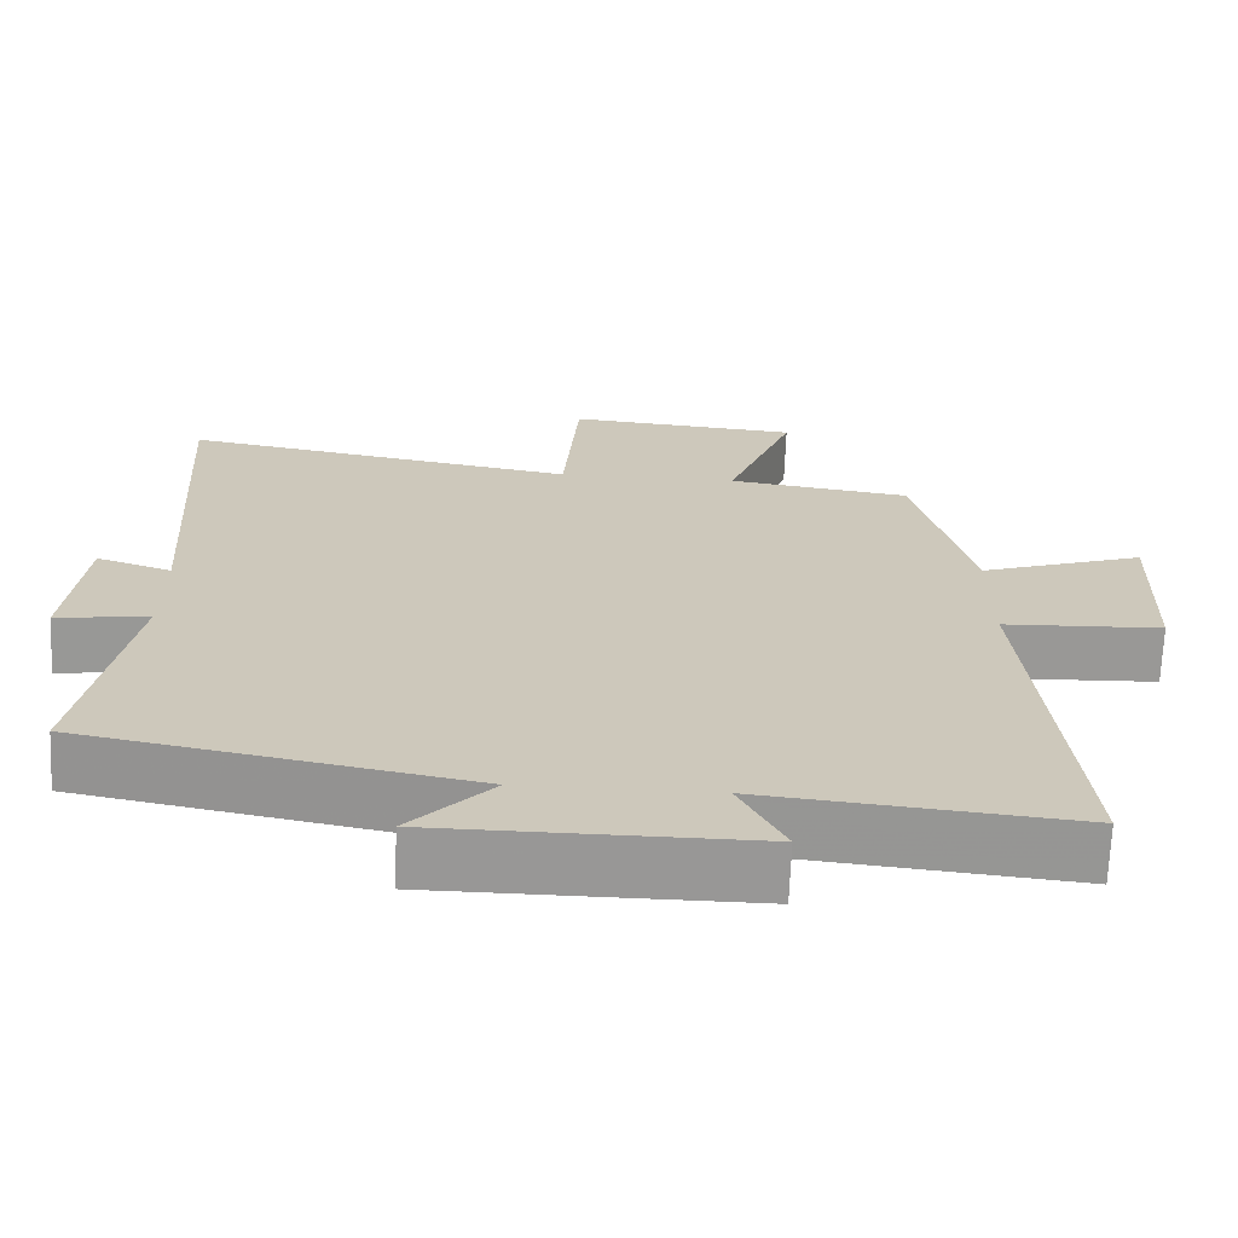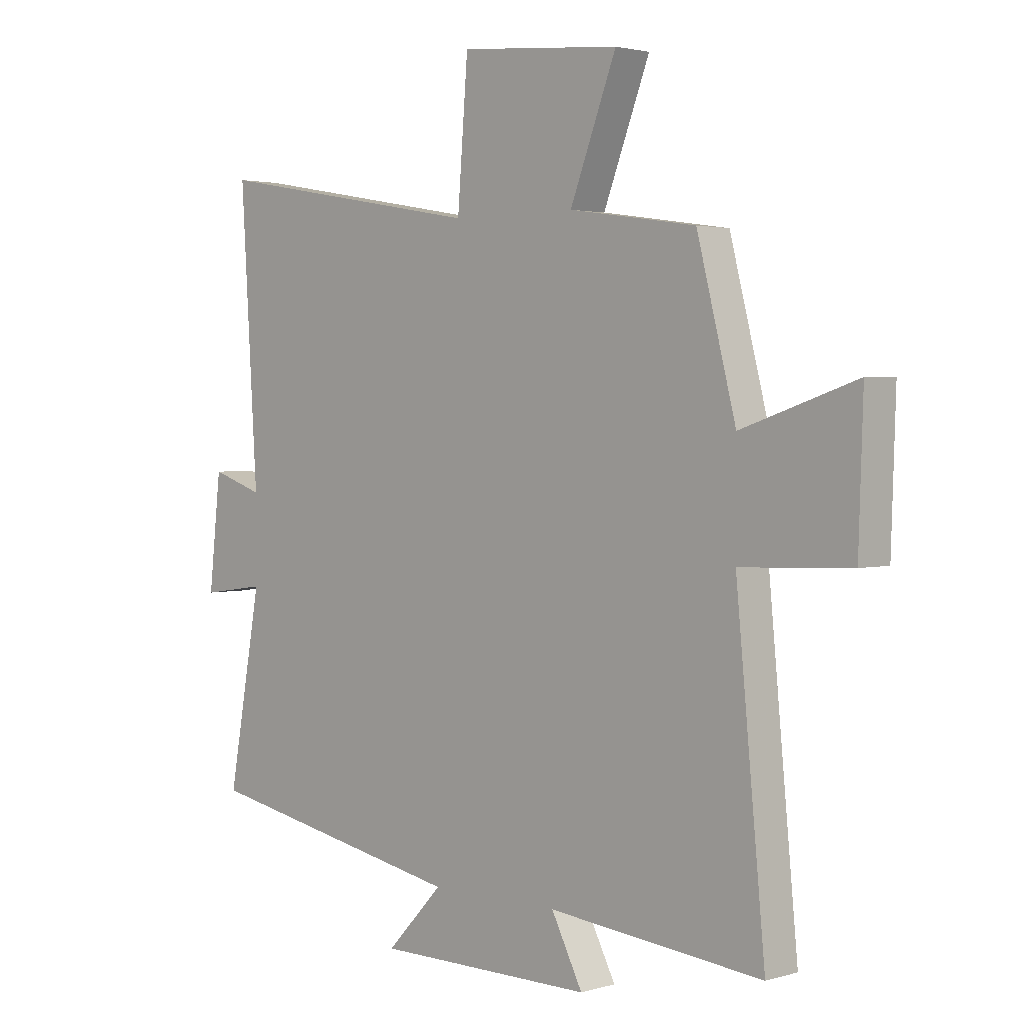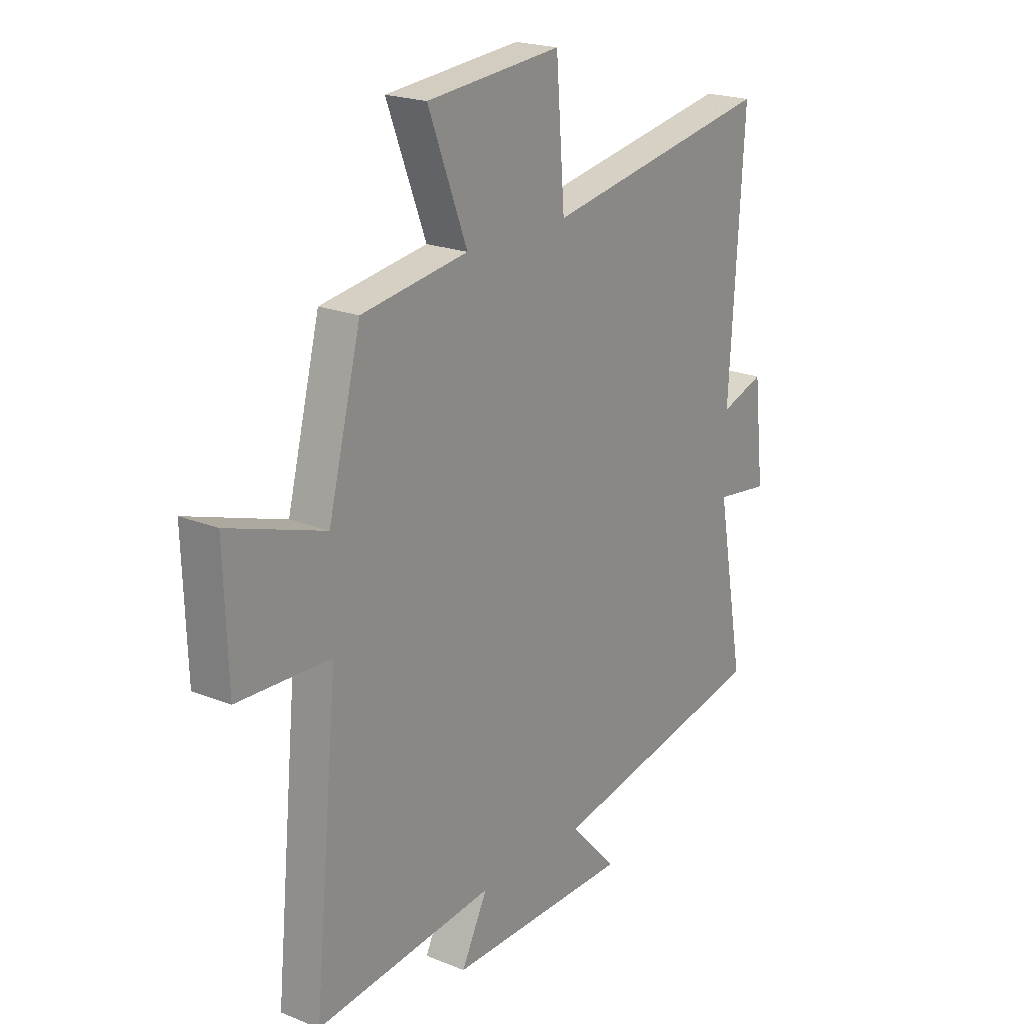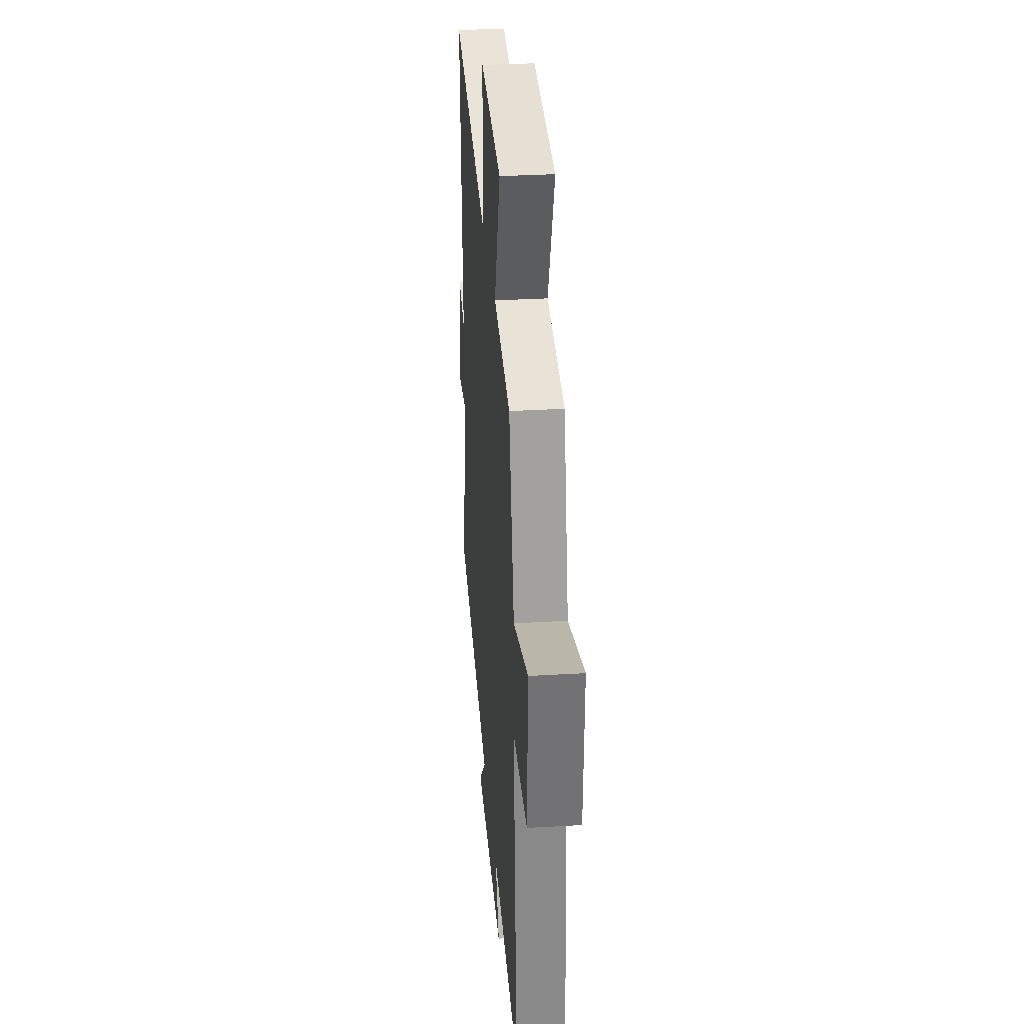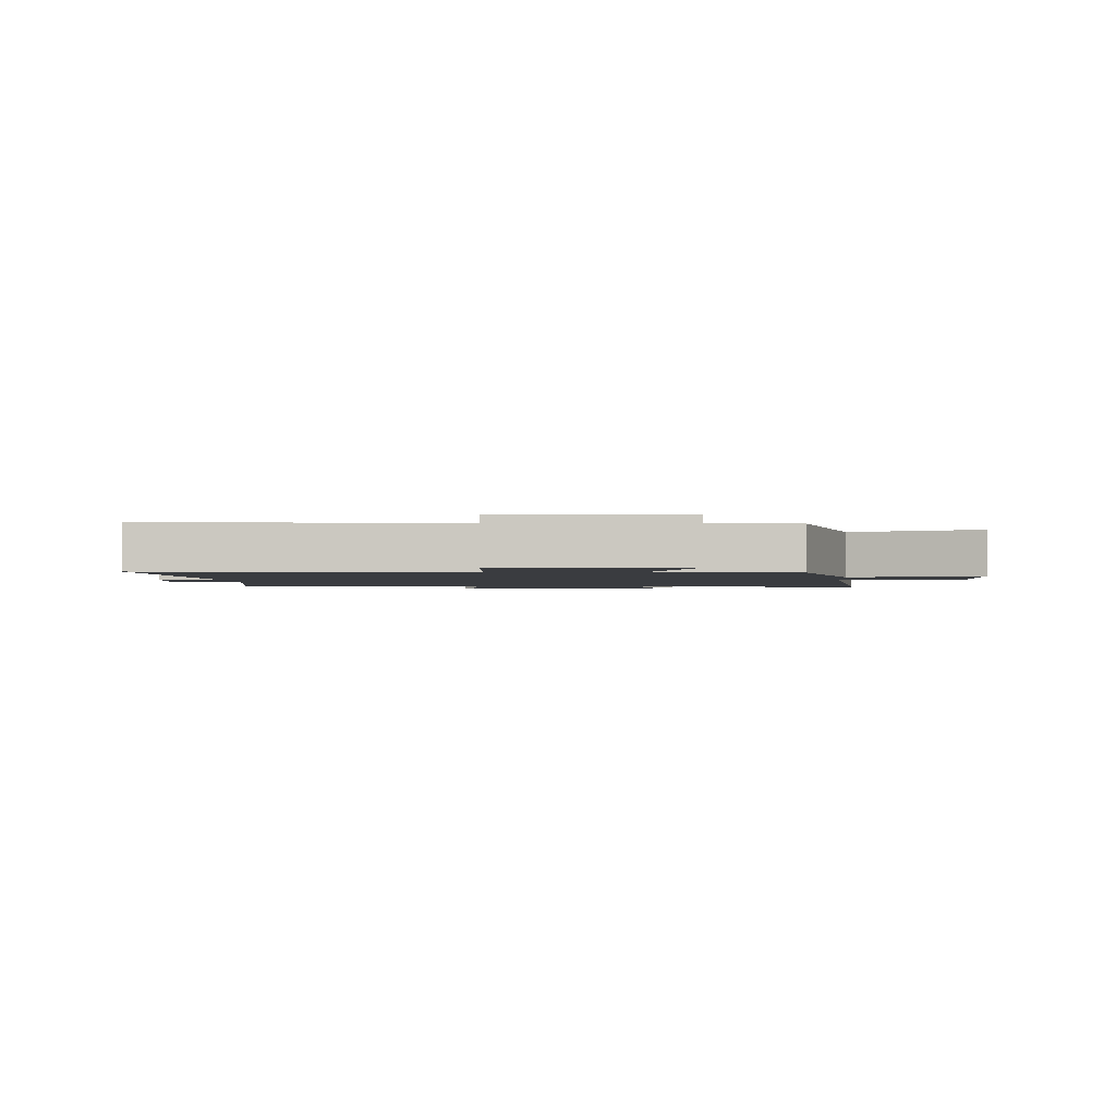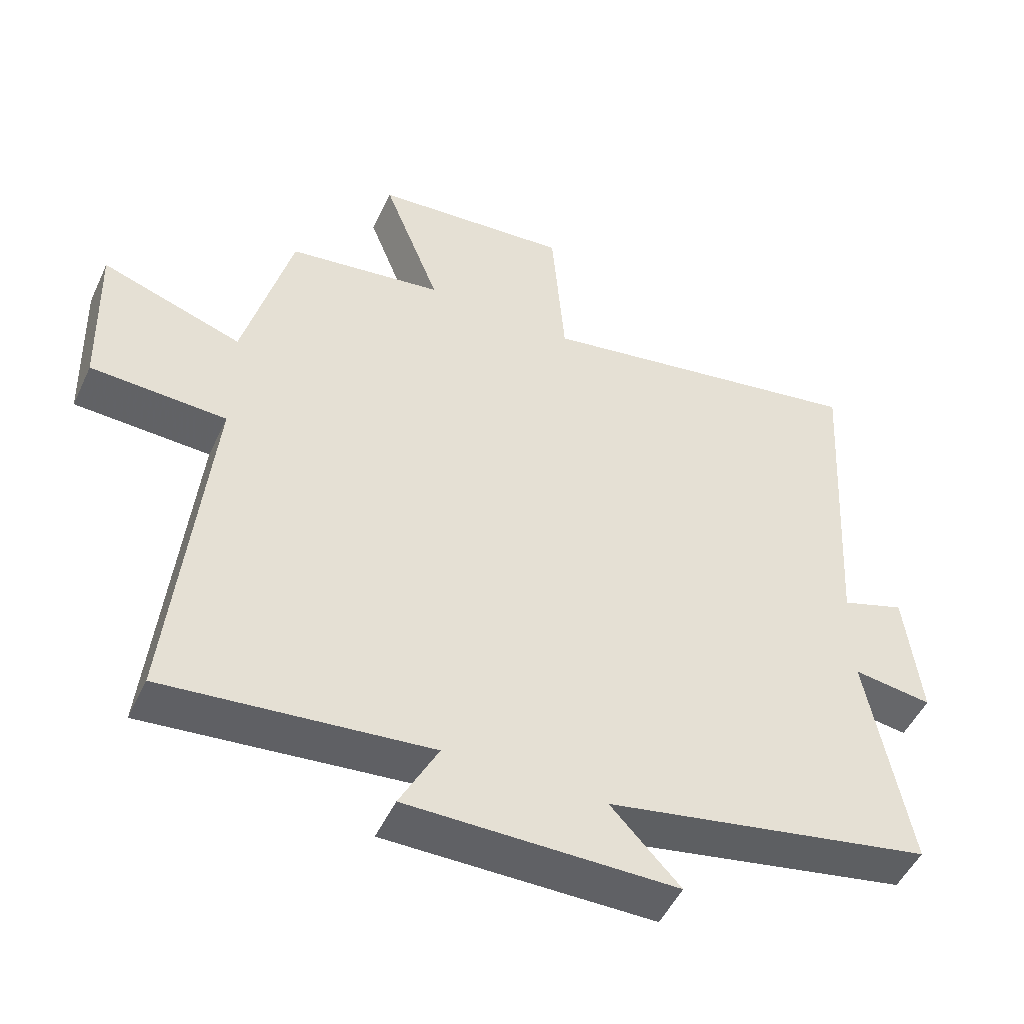
<metadata>
{"format":"obj","ext":"obj","renderer":"f3d","projection":"perspective","resolution":1024,"background":"white","views":[{"elev":-68.4,"azim":-2.3,"up":"+Z"},{"elev":2.4,"azim":44.6,"up":"+Z"},{"elev":21.0,"azim":126.0,"up":"+Z"},{"elev":32.8,"azim":85.3,"up":"+Z"},{"elev":-1.9,"azim":3.9,"up":"+Y"},{"elev":-49.9,"azim":155.5,"up":"+Z"}]}
</metadata>
<code>
v 0.429 0.07 0.466
v 0.5 0.07 0.19
v 0.709 0.07 0.26
v 0.701 0.07 0.016
v 0.5 0.07 0.008
v 0.553 0.07 -0.54
v 0.162 0.07 -0.5
v 0.219 0.07 -0.611
v -0.179 0.07 -0.609
v -0.076 0.07 -0.5
v -0.561 0.07 -0.406
v -0.5 0.07 -0.068
v -0.617 0.07 -0.084
v -0.595 0.07 0.116
v -0.5 0.07 0.084
v -0.531 0.07 0.588
v -0.031 0.07 0.5
v -0.012 0.07 0.746
v 0.282 0.07 0.72
v 0.197 0.07 0.5
v 0.429 0 0.466
v 0.5 0 0.19
v 0.709 0 0.26
v 0.701 0 0.016
v 0.5 0 0.008
v 0.553 0 -0.54
v 0.162 0 -0.5
v 0.219 0 -0.611
v -0.179 0 -0.609
v -0.076 0 -0.5
v -0.561 0 -0.406
v -0.5 0 -0.068
v -0.617 0 -0.084
v -0.595 0 0.116
v -0.5 0 0.084
v -0.531 0 0.588
v -0.031 0 0.5
v -0.012 0 0.746
v 0.282 0 0.72
v 0.197 0 0.5
f 17 18 19 20
f 17 20 1 2
f 15 16 17 2
f 12 13 14 15
f 12 15 2
f 10 11 12 2
f 7 8 9 10
f 7 10 2
f 5 6 7
f 5 7 2
f 2 3 4 5
f 40 39 38 37
f 22 21 40 37
f 22 37 36 35
f 35 34 33 32
f 22 35 32
f 22 32 31 30
f 30 29 28 27
f 22 30 27
f 27 26 25
f 22 27 25
f 25 24 23 22
f 1 21 22 2
f 2 22 23 3
f 3 23 24 4
f 4 24 25 5
f 5 25 26 6
f 6 26 27 7
f 7 27 28 8
f 8 28 29 9
f 9 29 30 10
f 10 30 31 11
f 11 31 32 12
f 12 32 33 13
f 13 33 34 14
f 14 34 35 15
f 15 35 36 16
f 16 36 37 17
f 17 37 38 18
f 18 38 39 19
f 19 39 40 20
f 20 40 21 1

</code>
